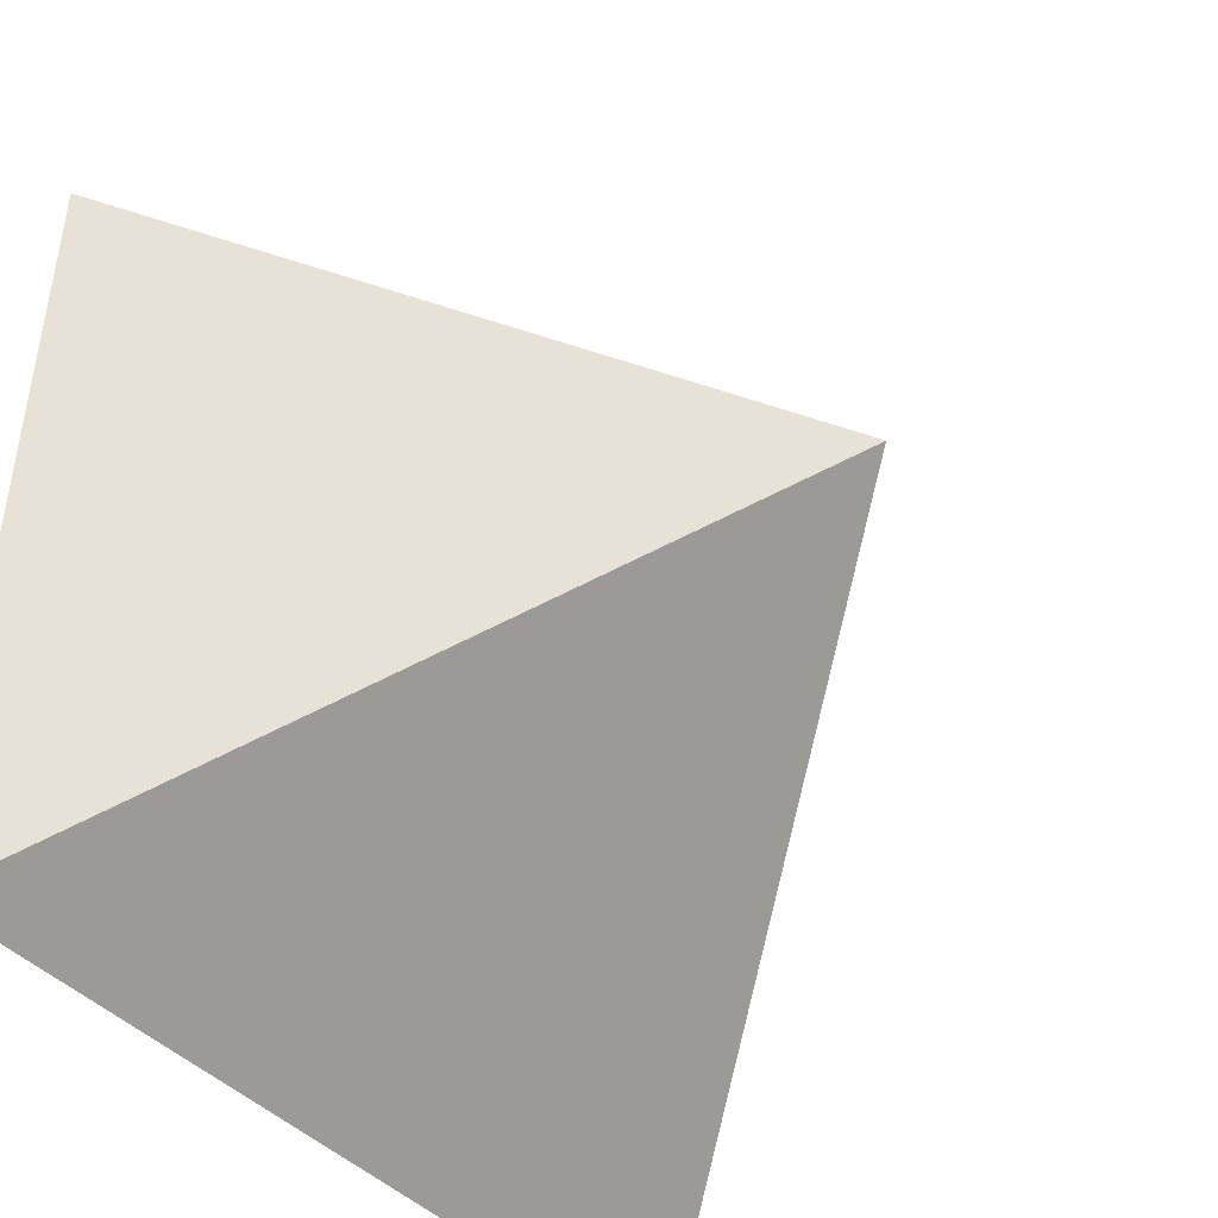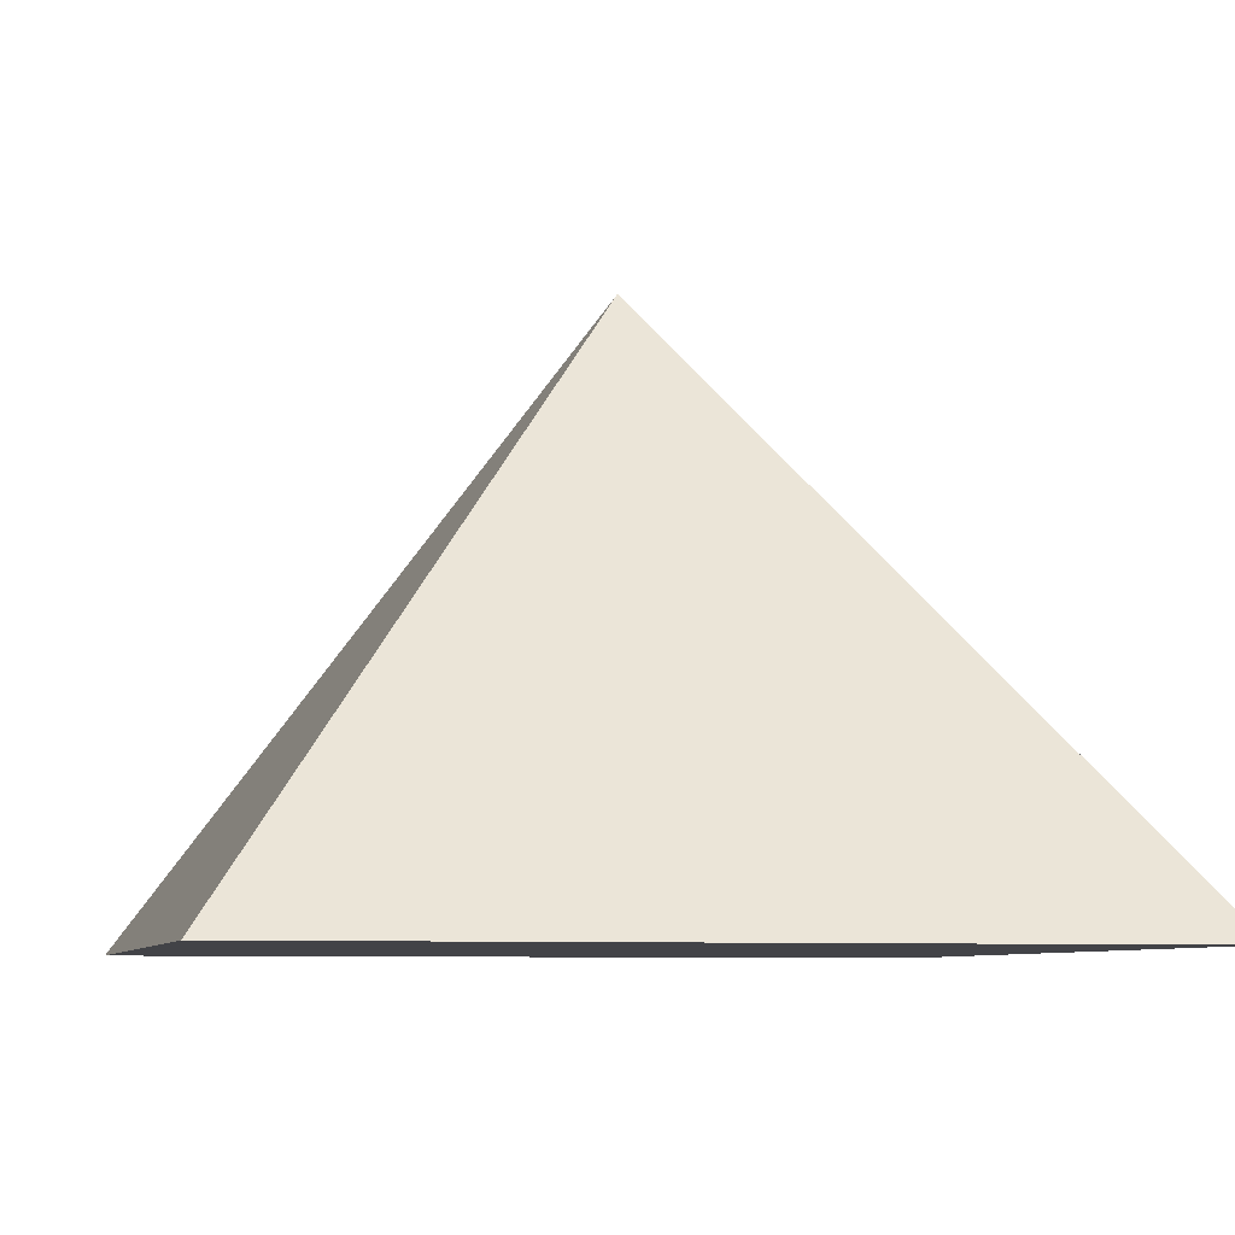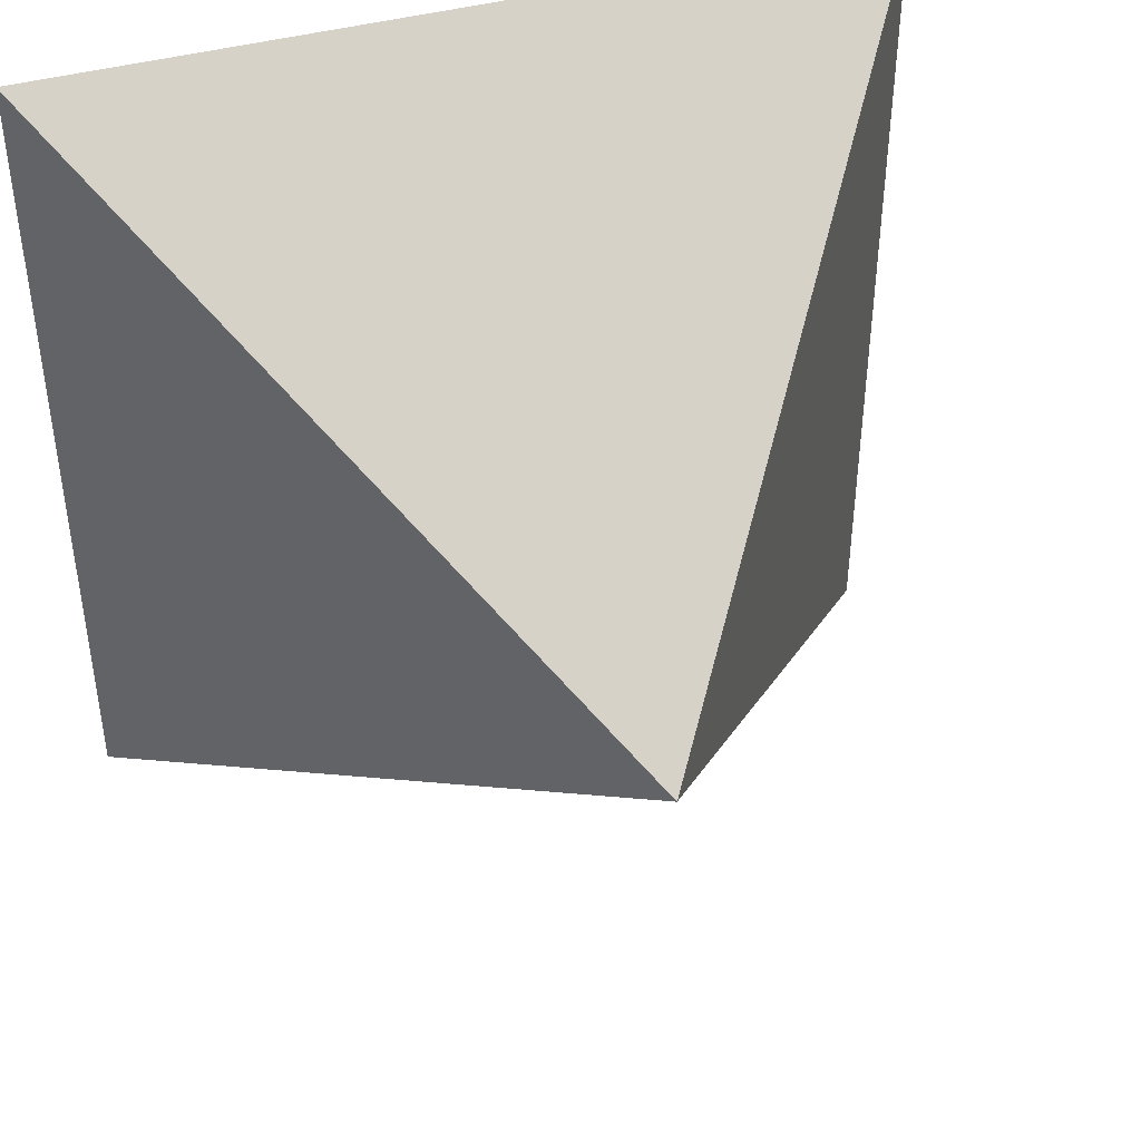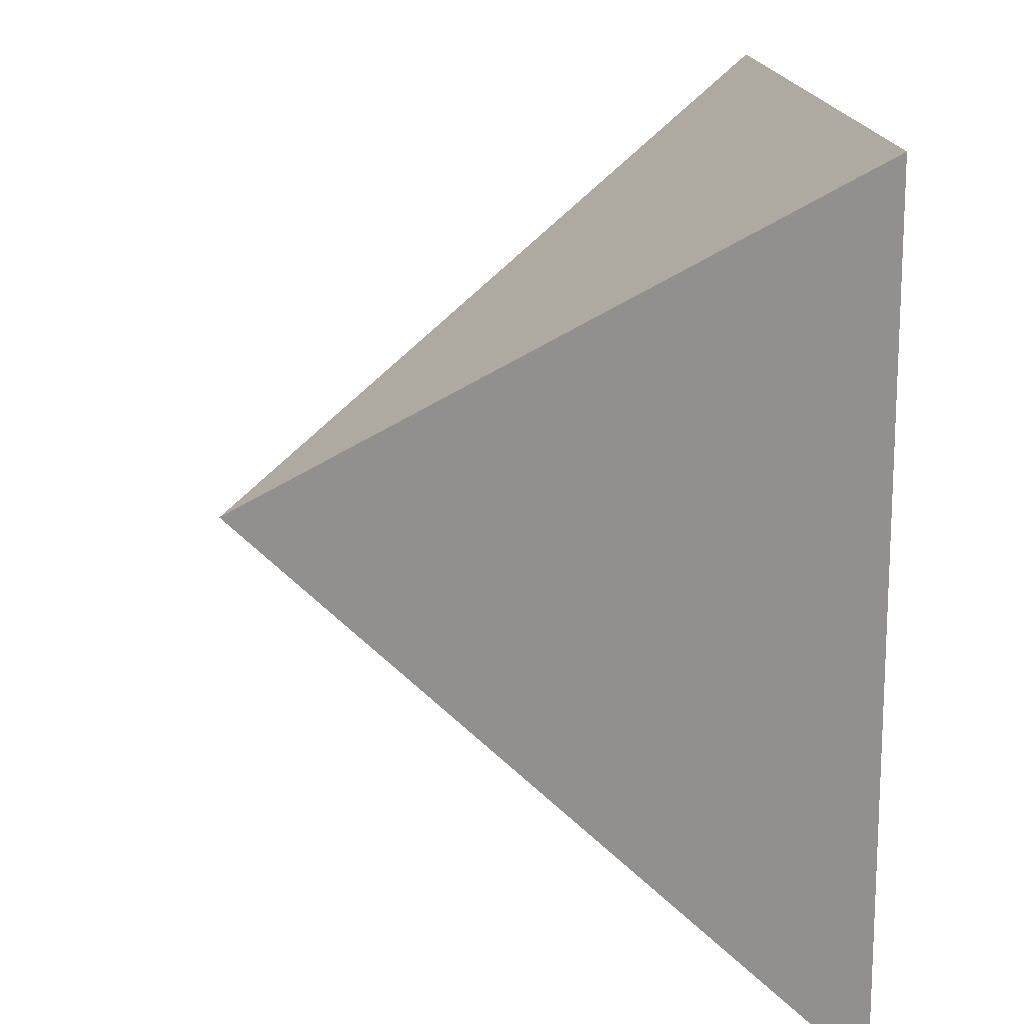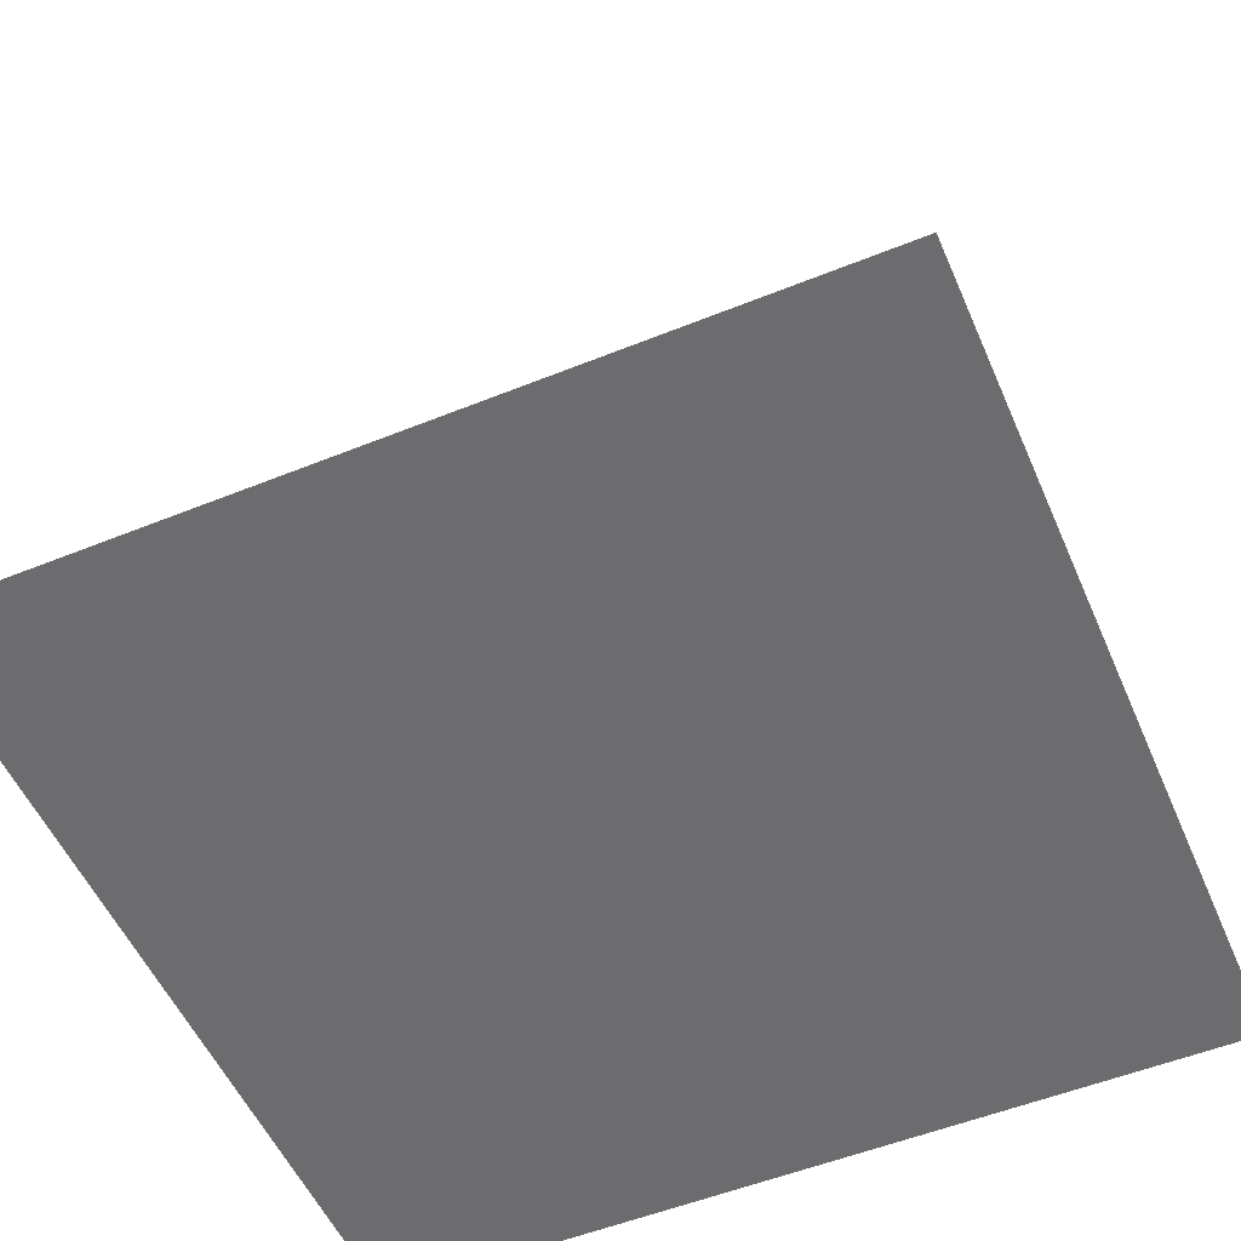
<metadata>
{"format":"obj","ext":"obj","renderer":"f3d","projection":"perspective","resolution":1024,"background":"white","views":[{"elev":-44.9,"azim":130.7,"up":"+Z"},{"elev":-7.5,"azim":76.3,"up":"+Y"},{"elev":43.5,"azim":162.4,"up":"+Z"},{"elev":15.7,"azim":-93.9,"up":"+Z"},{"elev":-53.8,"azim":23.3,"up":"+Y"}]}
</metadata>
<code>
g  Mesh Mesh Mesh
v -0.5 -0.3536 -0.5
v 0.5 -0.3536 -0.5
v 0.5 -0.3536 0.5
v -0.5 -0.3536 0.5
v -0.5 -0.3536 -0.5
v -0.5 -0.3536 0.5
v 0 0.3536 0
v -0.5 -0.3536 0.5
v 0.5 -0.3536 0.5
v 0 0.3536 0
v 0.5 -0.3536 0.5
v 0.5 -0.3536 -0.5
v 0 0.3536 0
v 0.5 -0.3536 -0.5
v -0.5 -0.3536 -0.5
v 0 0.3536 0
f 1 2 3
f 1 3 4
f 5 6 7
f 8 9 10
f 11 12 13
f 14 15 16

</code>
